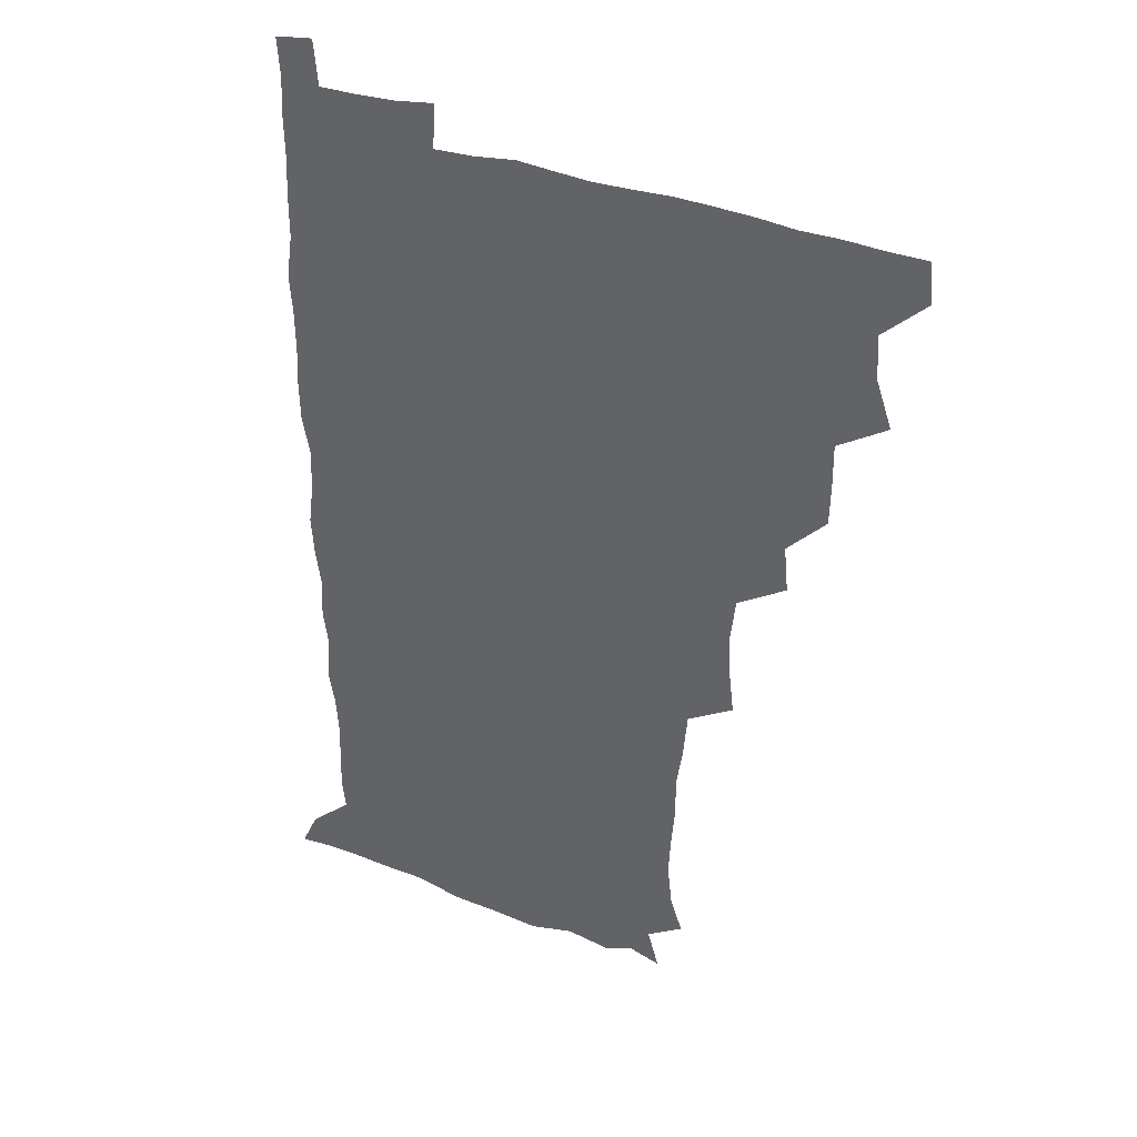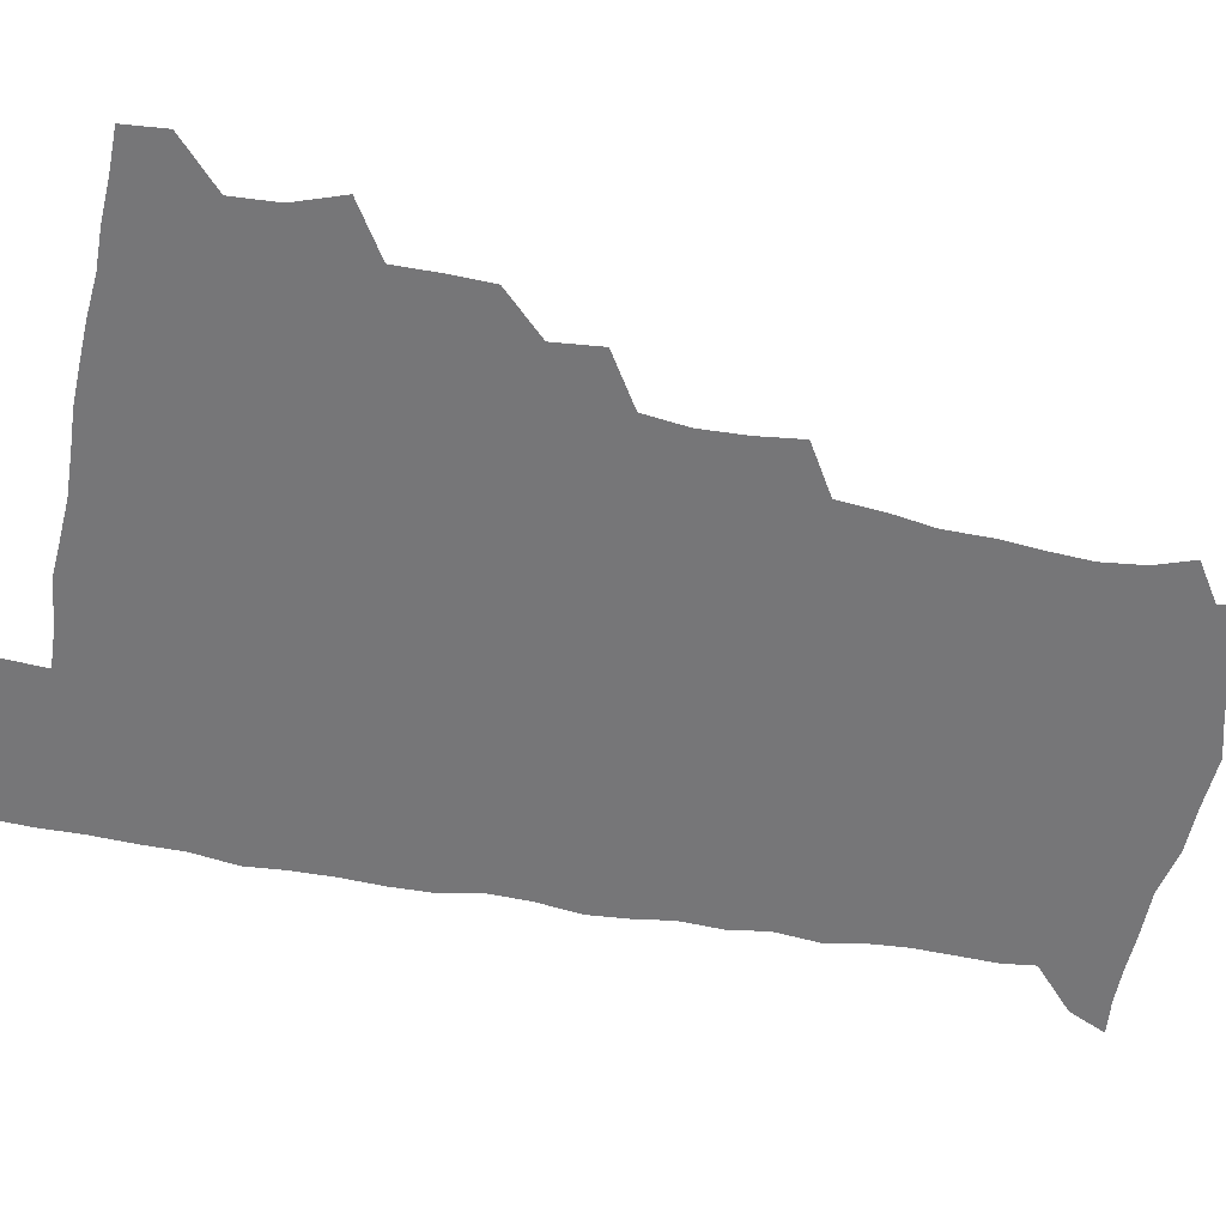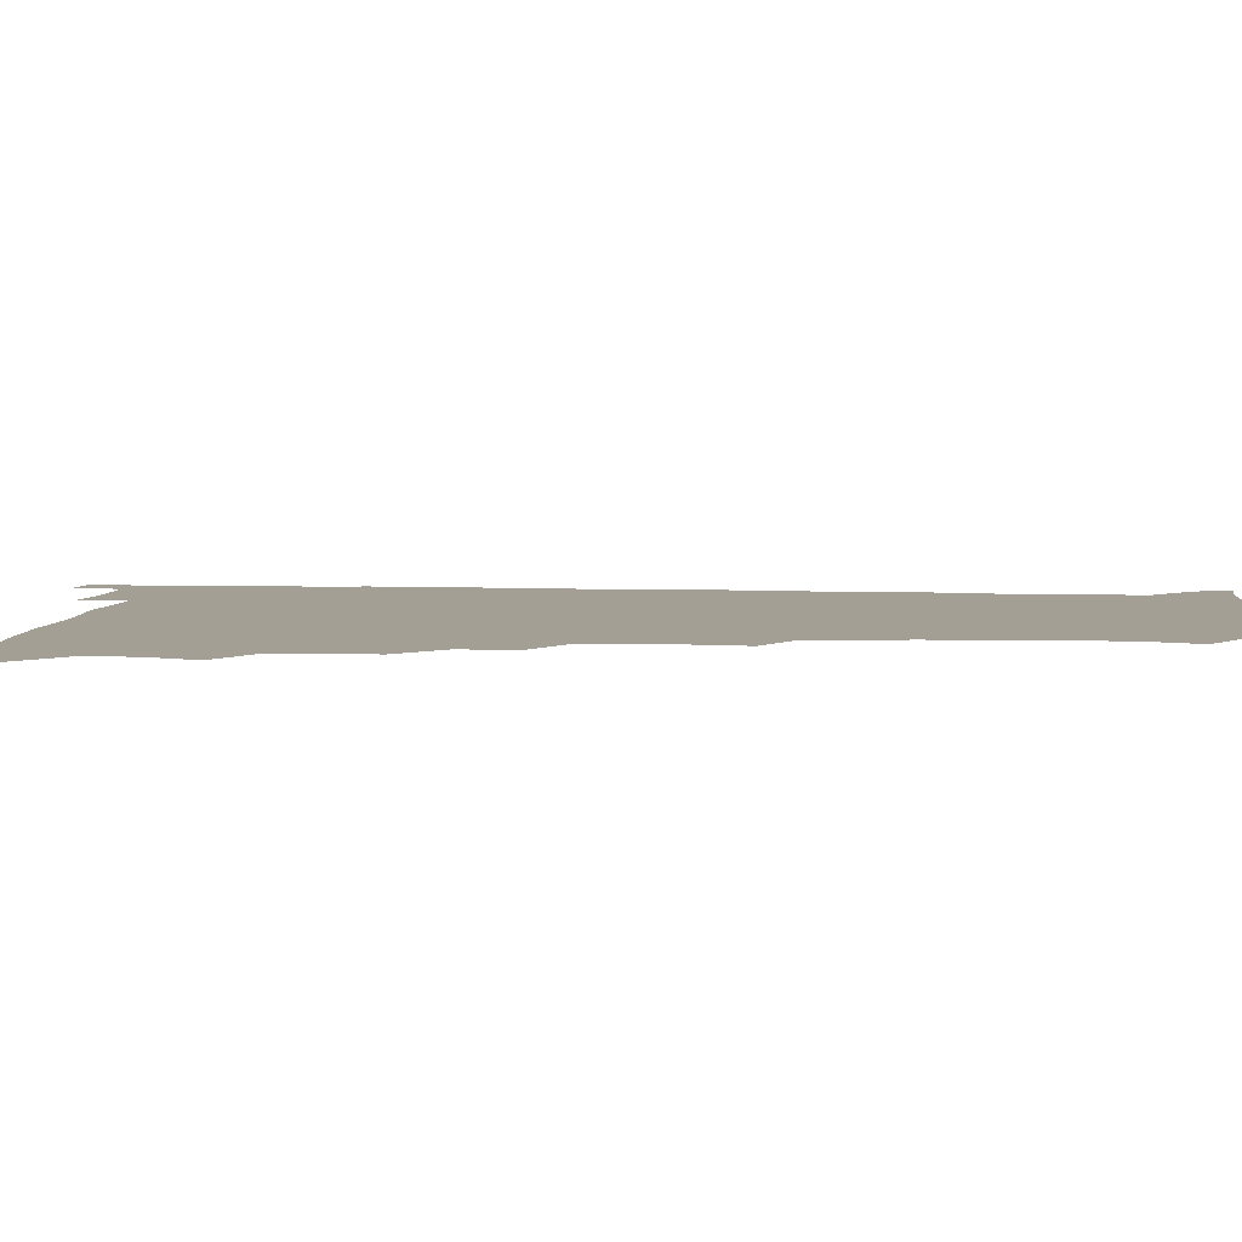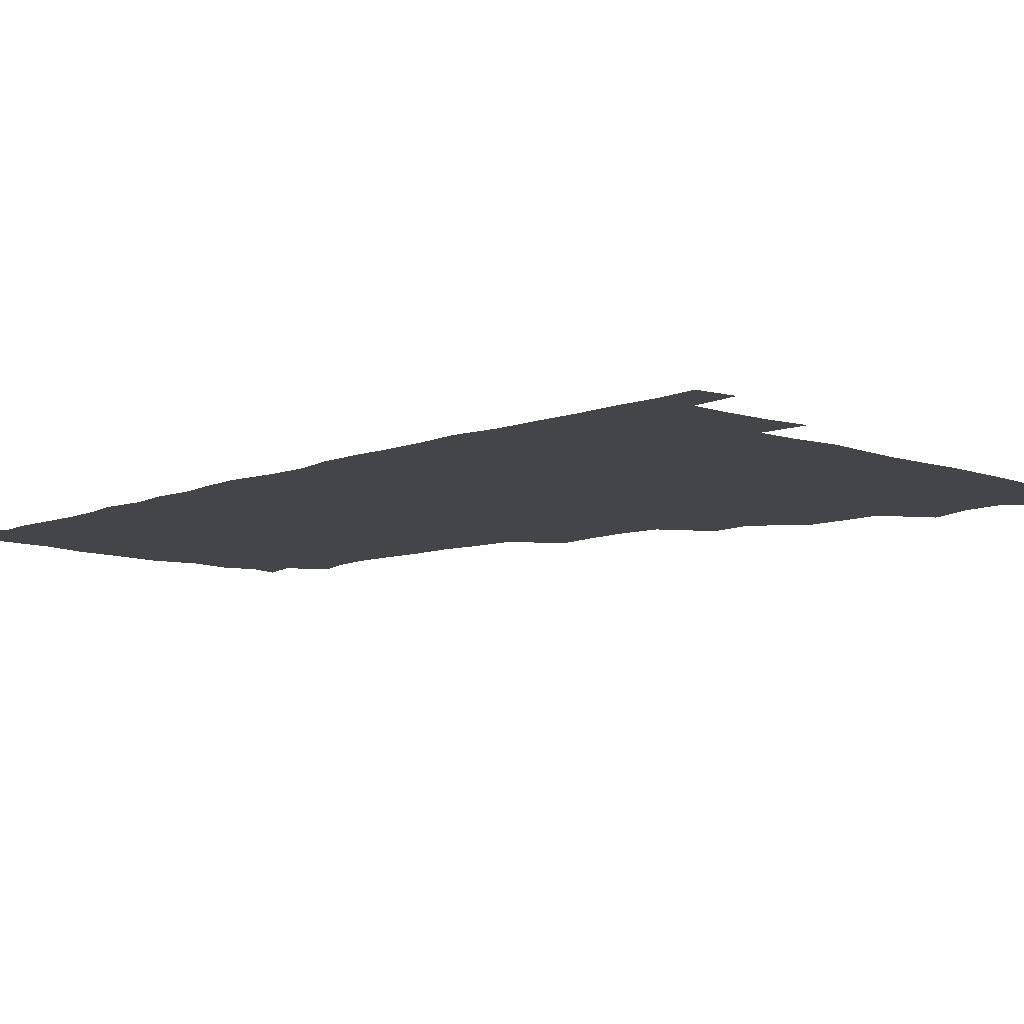
<metadata>
{"format":"obj","ext":"obj","renderer":"f3d","projection":"perspective","resolution":1024,"background":"white","views":[{"elev":35.9,"azim":-153.9,"up":"+Y"},{"elev":-56.9,"azim":-101.0,"up":"+Z"},{"elev":5.3,"azim":-84.0,"up":"+Z"},{"elev":-8.8,"azim":136.6,"up":"+Z"}]}
</metadata>
<code>
v 479.8 509.8 0
v 481.1 525.1 0
v 489.5 459.8 0
v 495.6 477.4 0
v 496.6 494.2 0
v 497.1 509.9 0
v 496.5 525.2 0
v 508.8 415.8 0
v 508.4 431.5 0
v 508.5 447.9 0
v 511.8 465.3 0
v 512.3 480.2 0
v 513.4 495.5 0
v 512.7 510.1 0
v 511.3 525.9 0
v 522.2 382.7 0
v 523.9 400.4 0
v 525.7 418.4 0
v 526.5 435 0
v 525.6 449.9 0
v 526.7 465.3 0
v 527.3 480.5 0
v 528.4 495.6 0
v 527.4 510.4 0
v 526.5 525.6 0
v 540.5 320.9 0
v 542.4 337.3 0
v 543.2 354.1 0
v 541.2 370.8 0
v 540.7 387.9 0
v 543.2 406.3 0
v 541 420.1 0
v 544.3 438.1 0
v 543.8 452.2 0
v 542.8 466.4 0
v 543.3 481.1 0
v 543.3 495.5 0
v 542.5 510.1 0
v 541 526.9 0
v 558.1 199.8 0
v 562.8 213.6 0
v 564.6 229.4 0
v 563.7 245.1 0
v 562.5 260.1 0
v 562.4 277.4 0
v 560.1 291.9 0
v 558.5 310.1 0
v 558.2 327.5 0
v 558.4 343.7 0
v 557.7 358.9 0
v 557.5 375.3 0
v 557.2 391 0
v 557.8 407.2 0
v 557.1 421.8 0
v 558 437.2 0
v 558.4 452.4 0
v 558.5 467 0
v 558.3 481.3 0
v 557.7 495.7 0
v 556.9 510.7 0
v 555.5 527.4 0
v 568 175.4 0
v 572.4 190.5 0
v 571.6 202.1 0
v 577.6 222.7 0
v 577.4 237.8 0
v 577 252.9 0
v 576.3 268.2 0
v 575 282.7 0
v 574.6 299.7 0
v 574.3 316.5 0
v 574.2 332.3 0
v 573.1 346.4 0
v 572.8 361.9 0
v 572.4 377 0
v 572.3 392.4 0
v 573 408.3 0
v 573.3 423.4 0
v 573.1 437.7 0
v 573.2 452.6 0
v 572.9 466.9 0
v 572.5 481.3 0
v 572.4 495.6 0
v 571.9 510 0
v 570 527.8 0
v 580.6 179.1 0
v 585 192.4 0
v 587.3 208.2 0
v 591.6 228.5 0
v 590.8 242.7 0
v 590.9 257.7 0
v 590.1 272.4 0
v 588.6 285.6 0
v 588.6 302.3 0
v 588.2 317.3 0
v 588.1 333.1 0
v 588.1 348.6 0
v 587.5 363.1 0
v 587.7 379.2 0
v 587.7 394.2 0
v 587.6 408.6 0
v 588.4 424.3 0
v 587.4 437.6 0
v 587.8 452.7 0
v 588.2 467 0
v 587.1 481.5 0
v 586.9 495.8 0
v 586.4 510.4 0
v 585 527.1 0
v 591.2 174.2 0
v 601.8 199 0
v 604.2 215.9 0
v 604.6 229.6 0
v 603.3 241.3 0
v 604 259.5 0
v 603.4 273.8 0
v 603.4 289.6 0
v 602.9 304.1 0
v 602.7 318.4 0
v 602.4 333.9 0
v 602.5 349.4 0
v 601.8 362.9 0
v 601.8 378 0
v 601.6 392.7 0
v 602.2 409.1 0
v 602.1 423.7 0
v 601.8 437.5 0
v 602.3 452.6 0
v 602.4 467 0
v 602 481.4 0
v 601.3 496.4 0
v 601.1 510.8 0
v 600.1 526.6 0
v 608.4 176.7 0
v 616.1 199.6 0
v 617.7 215.6 0
v 618.1 231 0
v 618.1 245.5 0
v 617.7 259.6 0
v 617.4 274.3 0
v 617.1 289.2 0
v 616.6 303.4 0
v 617.1 321.4 0
v 616.9 335 0
v 616.8 350 0
v 616.1 363 0
v 616.5 379.2 0
v 616.6 394.3 0
v 616.6 409.3 0
v 616.4 423.3 0
v 616.5 438 0
v 617 453.3 0
v 616.8 467.2 0
v 617 481.5 0
v 617.2 495.6 0
v 616.4 510.3 0
v 614.6 527.4 0
v 625.8 172.1 0
v 630.1 197.8 0
v 631.5 215.7 0
v 631.9 232 0
v 631.7 245.8 0
v 631.8 261 0
v 631.4 275.7 0
v 631.3 290.7 0
v 631.5 305.3 0
v 631.3 319.5 0
v 631 334.8 0
v 630.9 349.9 0
v 631.1 365.6 0
v 630.9 379.2 0
v 630.9 394.4 0
v 630.9 409.8 0
v 630.9 423.5 0
v 630.9 438.1 0
v 631.2 452.8 0
v 631.3 467.1 0
v 631.5 481.4 0
v 631.8 495.6 0
v 631 510.6 0
v 629 528.4 0
v 644.2 173.3 0
v 645.2 196.8 0
v 645.5 215.8 0
v 645.6 231.7 0
v 645.6 245.2 0
v 645.7 261 0
v 645.7 274.4 0
v 645.2 289.8 0
v 645.2 307.4 0
v 645.5 319.6 0
v 645.4 333.4 0
v 645.2 349.6 0
v 645.1 364.8 0
v 645.1 380.3 0
v 645.2 394.6 0
v 645.4 408.8 0
v 645.2 424.1 0
v 645 439.1 0
v 645.7 452.7 0
v 645.9 466.9 0
v 646 481.6 0
v 646.2 495.9 0
v 646 510.6 0
v 645.1 526.3 0
v 662.4 173.7 0
v 660.6 196.6 0
v 659.9 214.2 0
v 659.4 230.8 0
v 660.1 243.1 0
v 659.2 260.8 0
v 659.5 275.5 0
v 659.3 290.6 0
v 659.3 305.7 0
v 659.3 320.2 0
v 659.4 334.1 0
v 659.1 350.7 0
v 659.2 365 0
v 660 378.3 0
v 659.3 394.4 0
v 659.8 408.6 0
v 659.8 423.5 0
v 660.6 437.5 0
v 660.1 452.9 0
v 660.3 467.3 0
v 660.5 481.6 0
v 660.5 496.2 0
v 660.8 510.6 0
v 660.6 525.7 0
v 659.6 542.9 0
v 679.9 177.5 0
v 675.9 196.2 0
v 674 214.1 0
v 673.4 229.6 0
v 673.7 243.8 0
v 673.5 259 0
v 673.1 275.3 0
v 673.5 289.3 0
v 672.7 306 0
v 673.2 319.9 0
v 673.1 335.3 0
v 673.8 349 0
v 673.4 364.2 0
v 673.9 378.4 0
v 675.1 392 0
v 674.3 407.8 0
v 674.3 423 0
v 674.7 437.3 0
v 673.8 453.6 0
v 674.6 467.3 0
v 674.8 481.8 0
v 675.2 496.2 0
v 675.3 510.7 0
v 675.3 525.7 0
v 675.2 540.7 0
v 696.7 177.5 0
v 691 195.2 0
v 688.2 212.1 0
v 687.3 227.9 0
v 687.7 242.1 0
v 687.3 257.7 0
v 687.6 272.5 0
v 687.7 287.5 0
v 687.7 302.7 0
v 686.8 319.1 0
v 687.7 333 0
v 688.4 347.2 0
v 688.4 362 0
v 688.1 377.4 0
v 689.4 391 0
v 687.2 409.3 0
v 689.4 422 0
v 689.3 436.9 0
v 689.3 451.9 0
v 689.4 466.7 0
v 689.6 481.3 0
v 689.7 496.2 0
v 689.8 510.8 0
v 690.2 525.4 0
v 690.5 539.9 0
v 711.5 178.1 0
v 705.6 193.6 0
v 702 209.8 0
v 702 223.8 0
v 701.8 238.5 0
v 701.5 254 0
v 701.1 270.2 0
v 702.1 284.4 0
v 702.1 299.5 0
v 701.7 315.5 0
v 702.5 329.8 0
v 704.1 343.7 0
v 702.2 360.9 0
v 702.2 375.4 0
v 704.7 388.8 0
v 703.5 405.8 0
v 703.4 420.8 0
v 704.8 434.9 0
v 703.5 451.2 0
v 703.9 465.8 0
v 704.2 480.6 0
v 705 495.3 0
v 704.5 510.6 0
v 705.3 525.3 0
v 705.1 539.8 0
v 706.6 557.2 0
v 725.2 178.1 0
v 717.6 193.9 0
v 715.3 205.7 0
v 716.7 217.6 0
v 716.3 232.2 0
v 715.9 247.6 0
v 716.9 262.3 0
v 719.4 275.7 0
v 717.8 292.5 0
v 719.9 306.7 0
v 719.3 322.9 0
v 721.4 337.1 0
v 722.5 352 0
v 720.4 368.9 0
v 720 385.1 0
v 722.9 399.4 0
v 723.2 414.8 0
v 722.5 430.4 0
v 722.8 445.9 0
v 723.9 460.7 0
v 721.5 477.6 0
v 721.5 493.4 0
v 720.8 509.7 0
v 721.1 525.2 0
v 720.4 540.5 0
v 721.4 555.3 0
v 738.3 176.8 0
v 731.8 190.7 0
f 5 6 1
f 1 6 2
f 6 7 2
f 10 11 3
f 3 11 4
f 11 12 4
f 4 12 5
f 12 13 5
f 5 13 6
f 13 14 6
f 6 14 7
f 14 15 7
f 17 18 8
f 8 18 9
f 18 19 9
f 9 19 10
f 19 20 10
f 10 20 11
f 20 21 11
f 11 21 12
f 21 22 12
f 12 22 13
f 22 23 13
f 13 23 14
f 23 24 14
f 14 24 15
f 24 25 15
f 29 30 16
f 16 30 17
f 30 31 17
f 17 31 18
f 31 32 18
f 18 32 19
f 32 33 19
f 19 33 20
f 33 34 20
f 20 34 21
f 34 35 21
f 21 35 22
f 35 36 22
f 22 36 23
f 36 37 23
f 23 37 24
f 37 38 24
f 24 38 25
f 38 39 25
f 47 48 26
f 26 48 27
f 48 49 27
f 27 49 28
f 49 50 28
f 28 50 29
f 50 51 29
f 29 51 30
f 51 52 30
f 30 52 31
f 52 53 31
f 31 53 32
f 53 54 32
f 32 54 33
f 54 55 33
f 33 55 34
f 55 56 34
f 34 56 35
f 56 57 35
f 35 57 36
f 57 58 36
f 36 58 37
f 58 59 37
f 37 59 38
f 59 60 38
f 38 60 39
f 60 61 39
f 63 64 40
f 40 64 41
f 64 65 41
f 41 65 42
f 65 66 42
f 42 66 43
f 66 67 43
f 43 67 44
f 67 68 44
f 44 68 45
f 68 69 45
f 45 69 46
f 69 70 46
f 46 70 47
f 70 71 47
f 47 71 48
f 71 72 48
f 48 72 49
f 72 73 49
f 49 73 50
f 73 74 50
f 50 74 51
f 74 75 51
f 51 75 52
f 75 76 52
f 52 76 53
f 76 77 53
f 53 77 54
f 77 78 54
f 54 78 55
f 78 79 55
f 55 79 56
f 79 80 56
f 56 80 57
f 80 81 57
f 57 81 58
f 81 82 58
f 58 82 59
f 82 83 59
f 59 83 60
f 83 84 60
f 60 84 61
f 84 85 61
f 62 86 63
f 86 87 63
f 63 87 64
f 87 88 64
f 64 88 65
f 88 89 65
f 65 89 66
f 89 90 66
f 66 90 67
f 90 91 67
f 67 91 68
f 91 92 68
f 68 92 69
f 92 93 69
f 69 93 70
f 93 94 70
f 70 94 71
f 94 95 71
f 71 95 72
f 95 96 72
f 72 96 73
f 96 97 73
f 73 97 74
f 97 98 74
f 74 98 75
f 98 99 75
f 75 99 76
f 99 100 76
f 76 100 77
f 100 101 77
f 77 101 78
f 101 102 78
f 78 102 79
f 102 103 79
f 79 103 80
f 103 104 80
f 80 104 81
f 104 105 81
f 81 105 82
f 105 106 82
f 82 106 83
f 106 107 83
f 83 107 84
f 107 108 84
f 84 108 85
f 108 109 85
f 86 110 87
f 110 111 87
f 87 111 88
f 111 112 88
f 88 112 89
f 112 113 89
f 89 113 90
f 113 114 90
f 90 114 91
f 114 115 91
f 91 115 92
f 115 116 92
f 92 116 93
f 116 117 93
f 93 117 94
f 117 118 94
f 94 118 95
f 118 119 95
f 95 119 96
f 119 120 96
f 96 120 97
f 120 121 97
f 97 121 98
f 121 122 98
f 98 122 99
f 122 123 99
f 99 123 100
f 123 124 100
f 100 124 101
f 124 125 101
f 101 125 102
f 125 126 102
f 102 126 103
f 126 127 103
f 103 127 104
f 127 128 104
f 104 128 105
f 128 129 105
f 105 129 106
f 129 130 106
f 106 130 107
f 130 131 107
f 107 131 108
f 131 132 108
f 108 132 109
f 132 133 109
f 110 134 111
f 134 135 111
f 111 135 112
f 135 136 112
f 112 136 113
f 136 137 113
f 113 137 114
f 137 138 114
f 114 138 115
f 138 139 115
f 115 139 116
f 139 140 116
f 116 140 117
f 140 141 117
f 117 141 118
f 141 142 118
f 118 142 119
f 142 143 119
f 119 143 120
f 143 144 120
f 120 144 121
f 144 145 121
f 121 145 122
f 145 146 122
f 122 146 123
f 146 147 123
f 123 147 124
f 147 148 124
f 124 148 125
f 148 149 125
f 125 149 126
f 149 150 126
f 126 150 127
f 150 151 127
f 127 151 128
f 151 152 128
f 128 152 129
f 152 153 129
f 129 153 130
f 153 154 130
f 130 154 131
f 154 155 131
f 131 155 132
f 155 156 132
f 132 156 133
f 156 157 133
f 134 158 135
f 158 159 135
f 135 159 136
f 159 160 136
f 136 160 137
f 160 161 137
f 137 161 138
f 161 162 138
f 138 162 139
f 162 163 139
f 139 163 140
f 163 164 140
f 140 164 141
f 164 165 141
f 141 165 142
f 165 166 142
f 142 166 143
f 166 167 143
f 143 167 144
f 167 168 144
f 144 168 145
f 168 169 145
f 145 169 146
f 169 170 146
f 146 170 147
f 170 171 147
f 147 171 148
f 171 172 148
f 148 172 149
f 172 173 149
f 149 173 150
f 173 174 150
f 150 174 151
f 174 175 151
f 151 175 152
f 175 176 152
f 152 176 153
f 176 177 153
f 153 177 154
f 177 178 154
f 154 178 155
f 178 179 155
f 155 179 156
f 179 180 156
f 156 180 157
f 180 181 157
f 158 182 159
f 182 183 159
f 159 183 160
f 183 184 160
f 160 184 161
f 184 185 161
f 161 185 162
f 185 186 162
f 162 186 163
f 186 187 163
f 163 187 164
f 187 188 164
f 164 188 165
f 188 189 165
f 165 189 166
f 189 190 166
f 166 190 167
f 190 191 167
f 167 191 168
f 191 192 168
f 168 192 169
f 192 193 169
f 169 193 170
f 193 194 170
f 170 194 171
f 194 195 171
f 171 195 172
f 195 196 172
f 172 196 173
f 196 197 173
f 173 197 174
f 197 198 174
f 174 198 175
f 198 199 175
f 175 199 176
f 199 200 176
f 176 200 177
f 200 201 177
f 177 201 178
f 201 202 178
f 178 202 179
f 202 203 179
f 179 203 180
f 203 204 180
f 180 204 181
f 204 205 181
f 182 206 183
f 206 207 183
f 183 207 184
f 207 208 184
f 184 208 185
f 208 209 185
f 185 209 186
f 209 210 186
f 186 210 187
f 210 211 187
f 187 211 188
f 211 212 188
f 188 212 189
f 212 213 189
f 189 213 190
f 213 214 190
f 190 214 191
f 214 215 191
f 191 215 192
f 215 216 192
f 192 216 193
f 216 217 193
f 193 217 194
f 217 218 194
f 194 218 195
f 218 219 195
f 195 219 196
f 219 220 196
f 196 220 197
f 220 221 197
f 197 221 198
f 221 222 198
f 198 222 199
f 222 223 199
f 199 223 200
f 223 224 200
f 200 224 201
f 224 225 201
f 201 225 202
f 225 226 202
f 202 226 203
f 226 227 203
f 203 227 204
f 227 228 204
f 204 228 205
f 228 229 205
f 206 231 207
f 231 232 207
f 207 232 208
f 232 233 208
f 208 233 209
f 233 234 209
f 209 234 210
f 234 235 210
f 210 235 211
f 235 236 211
f 211 236 212
f 236 237 212
f 212 237 213
f 237 238 213
f 213 238 214
f 238 239 214
f 214 239 215
f 239 240 215
f 215 240 216
f 240 241 216
f 216 241 217
f 241 242 217
f 217 242 218
f 242 243 218
f 218 243 219
f 243 244 219
f 219 244 220
f 244 245 220
f 220 245 221
f 245 246 221
f 221 246 222
f 246 247 222
f 222 247 223
f 247 248 223
f 223 248 224
f 248 249 224
f 224 249 225
f 249 250 225
f 225 250 226
f 250 251 226
f 226 251 227
f 251 252 227
f 227 252 228
f 252 253 228
f 228 253 229
f 253 254 229
f 229 254 230
f 254 255 230
f 231 256 232
f 256 257 232
f 232 257 233
f 257 258 233
f 233 258 234
f 258 259 234
f 234 259 235
f 259 260 235
f 235 260 236
f 260 261 236
f 236 261 237
f 261 262 237
f 237 262 238
f 262 263 238
f 238 263 239
f 263 264 239
f 239 264 240
f 264 265 240
f 240 265 241
f 265 266 241
f 241 266 242
f 266 267 242
f 242 267 243
f 267 268 243
f 243 268 244
f 268 269 244
f 244 269 245
f 269 270 245
f 245 270 246
f 270 271 246
f 246 271 247
f 271 272 247
f 247 272 248
f 272 273 248
f 248 273 249
f 273 274 249
f 249 274 250
f 274 275 250
f 250 275 251
f 275 276 251
f 251 276 252
f 276 277 252
f 252 277 253
f 277 278 253
f 253 278 254
f 278 279 254
f 254 279 255
f 279 280 255
f 256 281 257
f 281 282 257
f 257 282 258
f 282 283 258
f 258 283 259
f 283 284 259
f 259 284 260
f 284 285 260
f 260 285 261
f 285 286 261
f 261 286 262
f 286 287 262
f 262 287 263
f 287 288 263
f 263 288 264
f 288 289 264
f 264 289 265
f 289 290 265
f 265 290 266
f 290 291 266
f 266 291 267
f 291 292 267
f 267 292 268
f 292 293 268
f 268 293 269
f 293 294 269
f 269 294 270
f 294 295 270
f 270 295 271
f 295 296 271
f 271 296 272
f 296 297 272
f 272 297 273
f 297 298 273
f 273 298 274
f 298 299 274
f 274 299 275
f 299 300 275
f 275 300 276
f 300 301 276
f 276 301 277
f 301 302 277
f 277 302 278
f 302 303 278
f 278 303 279
f 303 304 279
f 279 304 280
f 304 305 280
f 281 307 282
f 307 308 282
f 282 308 283
f 308 309 283
f 283 309 284
f 309 310 284
f 284 310 285
f 310 311 285
f 285 311 286
f 311 312 286
f 286 312 287
f 312 313 287
f 287 313 288
f 313 314 288
f 288 314 289
f 314 315 289
f 289 315 290
f 315 316 290
f 290 316 291
f 316 317 291
f 291 317 292
f 317 318 292
f 292 318 293
f 318 319 293
f 293 319 294
f 319 320 294
f 294 320 295
f 320 321 295
f 295 321 296
f 321 322 296
f 296 322 297
f 322 323 297
f 297 323 298
f 323 324 298
f 298 324 299
f 324 325 299
f 299 325 300
f 325 326 300
f 300 326 301
f 326 327 301
f 301 327 302
f 327 328 302
f 302 328 303
f 328 329 303
f 303 329 304
f 329 330 304
f 304 330 305
f 330 331 305
f 305 331 306
f 331 332 306
f 307 333 308
f 333 334 308
f 308 334 309

</code>
